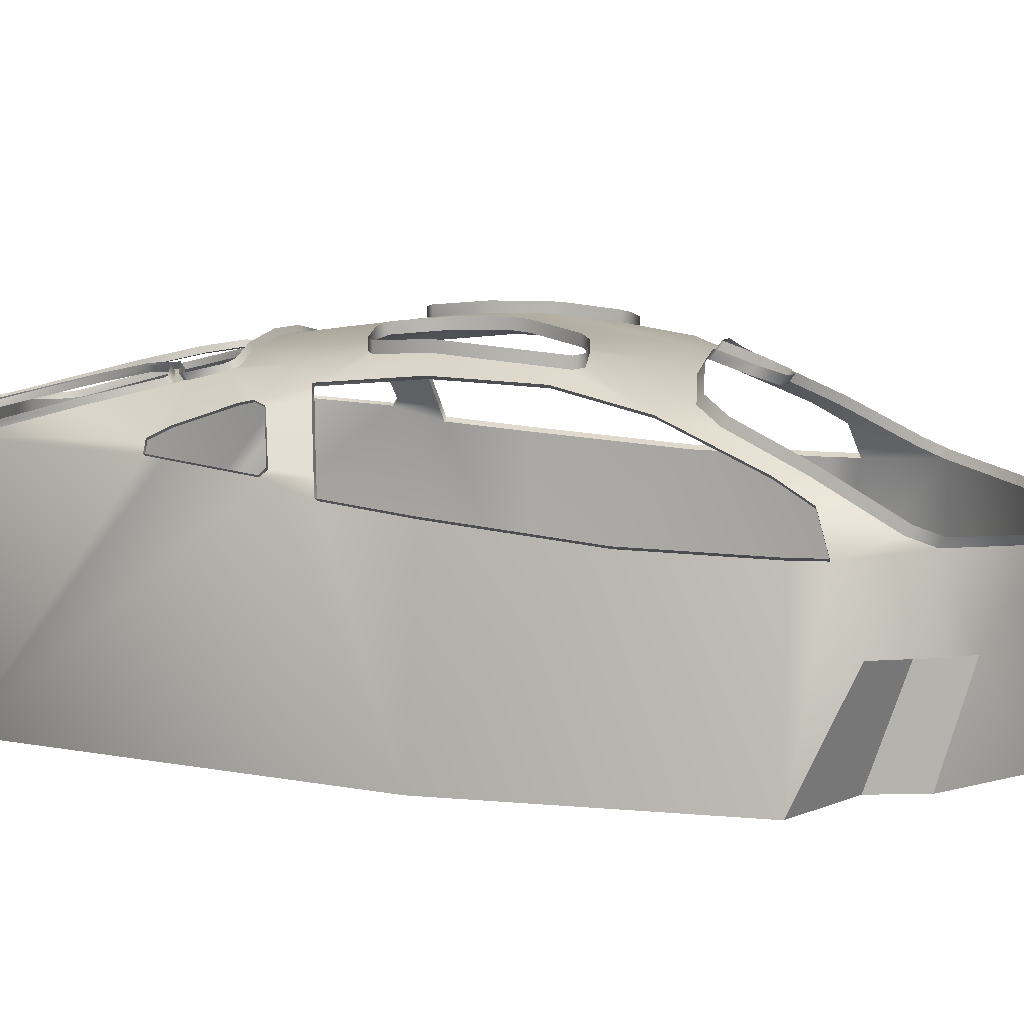
<metadata>
{"format":"obj","ext":"obj","renderer":"f3d","projection":"perspective","resolution":1024,"background":"white","views":[{"elev":8.8,"azim":-80.5,"up":"+Y"}]}
</metadata>
<code>
g model_car_123_interior_LOD2
v 0.3085 1.093 0.2834
v 0.2883 1.067 0.4522
v 0.3426 1.085 0.3042
v 0.4871 1.027 0.4593
v 0.4871 1.001 0.5332
v 0.5535 0.9677 0.5868
v 0.5864 0.9851 0.4645
v 0.2883 1.041 0.5148
v 0.1066 1.054 0.515
v 0 1.076 0.455
v 0 1.051 0.5222
v 0.0945 1.051 0.5222
v 0 1.021 0.6036
v 0.0953 1.021 0.6036
v 0.6466 0.8823 0.6929
v 0.605 0.8837 0.7596
v 0.4473 1.067 0.3108
v 0.4772 1.065 0.2898
v 0.5455 1.035 0.2558
v 0.06538 0.9971 0.6664
v 0 0.9935 0.6779
v 0.6573 0.7829 0.9404
v 0.6734 0.8314 0.7775
v 0.729 0.7428 0.8074
v 0.636 0.7575 1.004
v 0.7553 0.5631 0.8736
v 0.6136 0.5453 1.028
v 0.7989 0.2661 0.7337
v 0.7339 0.7428 0.7337
v 0.7286 0.7547 0.4009
v 0.7384 0.2661 0.00424
v 0.6858 0.7947 0.02145
v 0.6491 0.8196 -0.1835
v 0.6222 0.8587 -0.3047
v 0.4092 0.2661 -1.012
v 0.5626 0.8821 -0.5163
v 0.5484 0.8867 -0.558
v 0.3822 0.8954 -0.9926
v 0.3619 0.8914 -1.024
v 0.2223 0.9052 -1.07
v 0.5278 0.9145 -0.5585
v 0.3716 0.9632 -0.7437
v 0.3713 1.009 -0.5593
v 0.3715 1.019 -0.5189
v 0.5201 0.9391 -0.5102
v 0.364 1.012 -0.5531
v 0.3614 1.018 -0.5306
v 0.2705 1.025 -0.5747
v 0.2595 1.031 -0.5566
v 0.2153 1.017 -0.6485
v 0.1936 1.021 -0.6429
v 0.1889 0.9897 -0.7714
v 0.1659 0.9915 -0.7727
v 0.1236 0.9159 -1.07
v 0.1474 0.9152 -1.063
v 0.1652 0.9087 -1.079
v 0.1029 0.9122 -1.09
v 0.5132 0.9872 -0.37
v 0.3716 1.04 -0.4318
v 0.5139 0.9935 -0.3408
v 0.3972 1.06 -0.288
v 0.3519 1.048 -0.4136
v 0.2117 1.07 -0.4201
v 0.2362 1.084 -0.284
v 0 1.081 -0.4209
v 0 1.099 -0.2851
v 0.2641 1.099 -0.1479
v 0 1.116 -0.1493
v 0.2278 1.106 -0.1279
v 0.2182 1.117 0.0002033
v 0.2186 1.118 0.1255
v 0 1.109 0.1495
v 0.2349 1.114 0.1687
v 0.493 1.024 -0.2241
v 0.3643 1.084 -0.1443
v 0.3937 1.081 -0.1272
v 0.4193 1.087 0.0008195
v 0.5104 1.045 0.008867
v -0.2641 1.099 -0.1479
v -0.2278 1.106 -0.1279
v -0.2182 1.117 0.0002033
v -0.2349 1.114 0.1687
v -0.2186 1.118 0.1255
v -0.3085 1.093 0.2834
v -0.2883 1.067 0.4522
v -0.3426 1.085 0.3042
v -0.1066 1.054 0.515
v -0.2883 1.041 0.5148
v -0.4871 1.001 0.5332
v -0.4871 1.027 0.4593
v -0.5535 0.9677 0.5868
v -0.5864 0.9851 0.4645
v -0.0945 1.051 0.5222
v -0.0953 1.021 0.6036
v -0.6466 0.8823 0.6929
v -0.605 0.8837 0.7596
v -0.4473 1.067 0.3108
v -0.4772 1.065 0.2898
v -0.06538 0.9971 0.6664
v -0.6573 0.7829 0.9404
v -0.6734 0.8314 0.7775
v -0.5455 1.035 0.2558
v -0.729 0.7428 0.8074
v -0.636 0.7575 1.004
v -0.7553 0.5631 0.8736
v -0.6136 0.5453 1.028
v -0.7989 0.2661 0.7337
v -0.7339 0.7428 0.7337
v -0.7286 0.7547 0.4009
v -0.7384 0.2661 0.00424
v -0.6858 0.7947 0.02145
v -0.6491 0.8196 -0.1835
v -0.6222 0.8587 -0.3047
v -0.6199 0.8612 -0.1917
v -0.6127 0.8741 -0.2898
v -0.5627 0.939 -0.207
v -0.5585 0.9447 -0.3057
v -0.5262 0.9843 -0.3149
v -0.5135 1.001 -0.2194
v -0.5139 0.9935 -0.3408
v -0.493 1.024 -0.2241
v -0.3972 1.06 -0.288
v -0.3643 1.084 -0.1443
v -0.3937 1.081 -0.1272
v -0.4193 1.087 0.0008195
v -0.5104 1.045 0.008867
v -0.3716 1.04 -0.4318
v -0.3519 1.048 -0.4136
v -0.2117 1.07 -0.4201
v -0.2362 1.084 -0.284
v -0.5132 0.9872 -0.37
v -0.3715 1.019 -0.5189
v -0.5201 0.9391 -0.5102
v -0.5278 0.9145 -0.5585
v -0.3713 1.009 -0.5593
v -0.364 1.012 -0.5531
v -0.3614 1.018 -0.5306
v -0.2705 1.025 -0.5747
v -0.2595 1.031 -0.5566
v -0.2153 1.017 -0.6485
v -0.1936 1.021 -0.6429
v -0.1889 0.9897 -0.7714
v -0.1659 0.9915 -0.7727
v -0.1236 0.9159 -1.07
v -0.1474 0.9152 -1.063
v -0.1652 0.9087 -1.079
v -0.1029 0.9122 -1.09
v -0.3716 0.9632 -0.7437
v -0.3822 0.8954 -0.9926
v -0.5484 0.8867 -0.558
v -0.4092 0.2661 -1.012
v -0.5626 0.8821 -0.5163
v -0.3619 0.8914 -1.024
v -0.2223 0.9052 -1.07
v 0 0.2661 -1.096
v 0 0.9147 -1.096
v 0.2117 1.07 -0.4201
v 0.3519 1.048 -0.4136
v 0.3519 1.063 -0.4237
v 0.2117 1.085 -0.4303
v 0 1.081 -0.4209
v 0 1.095 -0.4311
v 0.3716 1.04 -0.4318
v 0.3716 1.055 -0.442
v 0.3715 1.034 -0.5291
v 0.3715 1.019 -0.5189
v 0.3614 1.033 -0.5407
v 0.3614 1.018 -0.5306
v 0.2595 1.046 -0.5668
v 0.2595 1.031 -0.5566
v 0.1936 1.035 -0.6531
v 0.1936 1.021 -0.6429
v 0.1659 1.006 -0.7829
v 0.1659 0.9915 -0.7727
v 0.1236 0.9305 -1.08
v 0.1236 0.9159 -1.07
v 0.1029 0.9122 -1.09
v 0.1029 0.9268 -1.1
v 0 0.9293 -1.106
v 0 0.9147 -1.096
v -0.1029 0.9122 -1.09
v -0.1029 0.9268 -1.1
v -0.1236 0.9305 -1.08
v -0.1236 0.9159 -1.07
v -0.1659 0.9915 -0.7727
v -0.1659 1.006 -0.7829
v -0.1936 1.021 -0.6429
v -0.1936 1.035 -0.6531
v -0.2595 1.031 -0.5566
v -0.2595 1.046 -0.5668
v -0.3614 1.018 -0.5306
v -0.3614 1.033 -0.5407
v -0.3715 1.019 -0.5189
v -0.3715 1.034 -0.5291
v -0.3716 1.04 -0.4318
v -0.3716 1.055 -0.442
v -0.3519 1.063 -0.4237
v -0.3519 1.048 -0.4136
v -0.2117 1.07 -0.4201
v -0.2117 1.085 -0.4303
v 0.2186 1.145 0.1255
v 0.2182 1.144 0.0002033
v 0.2182 1.117 0.0002033
v 0.2186 1.118 0.1255
v 0.2349 1.141 0.1687
v 0.2349 1.114 0.1687
v 0.3085 1.093 0.2834
v 0.3085 1.121 0.2834
v 0.3426 1.113 0.3042
v 0.3426 1.085 0.3042
v 0.4473 1.067 0.3108
v 0.4473 1.094 0.3108
v 0.4772 1.092 0.2898
v 0.4772 1.065 0.2898
v 0.2278 1.106 -0.1279
v 0.2278 1.133 -0.1279
v 0.2641 1.099 -0.1479
v 0.2641 1.126 -0.1479
v 0.3643 1.112 -0.1443
v 0.3643 1.084 -0.1443
v 0.3937 1.109 -0.1272
v 0.3937 1.081 -0.1272
v 0.4193 1.087 0.0008195
v 0.4193 1.115 0.0008195
v 0.5455 1.035 0.2558
v 0.5671 1.044 0.2558
v 0.532 1.054 0.008867
v 0.5104 1.045 0.008867
v 0.493 1.024 -0.2241
v 0.516 1.034 -0.2213
v 0.5146 1.033 -0.2241
v 0.5135 1.001 -0.2194
v 0.5351 1.01 -0.2194
v 0.5627 0.939 -0.207
v 0.5843 0.9479 -0.207
v 0.6199 0.8612 -0.1917
v 0.6415 0.8701 -0.1917
v 0.6491 0.8196 -0.1835
v 0.6707 0.8285 -0.1835
v 0.6731 0.8281 -0.1804
v 0.6858 0.7947 0.02145
v 0.7074 0.8036 0.02145
v 0.7501 0.7636 0.4009
v 0.7286 0.7547 0.4009
v 0.7555 0.7517 0.7337
v 0.7339 0.7428 0.7337
v 0.729 0.7428 0.8074
v 0.7505 0.7518 0.8074
v -0.3444 0.2661 1.214
v 0 0.2661 1.27
v 0 0.7188 1.27
v -0.3593 0.7249 1.205
v 0.3444 0.2661 1.214
v 0.3593 0.7249 1.205
v 0.5423 0.5385 1.085
v 0.561 0.2661 1.004
v -0.5423 0.5385 1.085
v -0.561 0.2661 1.004
v 0.605 0.8837 0.7596
v 0.5535 0.9677 0.5868
v 0.5535 0.9887 0.6015
v 0.605 0.9048 0.7743
v 0.6573 0.8039 0.9551
v 0.6573 0.7829 0.9404
v 0.4871 1.022 0.5478
v 0.4871 1.001 0.5332
v 0.2883 1.041 0.5148
v 0.2883 1.062 0.5295
v 0.1066 1.054 0.515
v 0.1066 1.075 0.5297
v 0.0945 1.072 0.5368
v 0.0945 1.051 0.5222
v 0.0953 1.042 0.6183
v 0.0953 1.021 0.6036
v 0.636 0.7575 1.004
v 0.636 0.7785 1.019
v 0.06538 1.018 0.6811
v 0.06538 0.9971 0.6664
v 0 0.9935 0.6779
v 0 1.015 0.6926
v 0.3593 0.7459 1.22
v 0.3593 0.7249 1.205
v 0 0.7188 1.27
v 0 0.7398 1.285
v -0.06538 1.018 0.6811
v -0.06538 0.9971 0.6664
v -0.3593 0.7459 1.22
v -0.3593 0.7249 1.205
v -0.636 0.7575 1.004
v -0.636 0.7785 1.019
v -0.6573 0.8039 0.9551
v -0.6573 0.7829 0.9404
v -0.605 0.8837 0.7596
v -0.605 0.9048 0.7743
v -0.5535 0.9887 0.6015
v -0.5535 0.9677 0.5868
v -0.4871 1.022 0.5478
v -0.4871 1.001 0.5332
v -0.2883 1.041 0.5148
v -0.2883 1.062 0.5295
v -0.1066 1.054 0.515
v -0.1066 1.075 0.5297
v -0.0945 1.072 0.5368
v -0.0945 1.051 0.5222
v -0.0953 1.042 0.6183
v -0.0953 1.021 0.6036
v 0.6681 0.8912 0.6929
v 0.6079 0.994 0.4645
v 0.5864 0.9851 0.4645
v 0.6466 0.8823 0.6929
v 0.695 0.8403 0.7775
v 0.6734 0.8314 0.7775
v 0 0.2661 0.00424
v 0 0.2661 -1.096
v 0.4092 0.2661 -1.012
v 0.7384 0.2661 0.00424
v 0.7989 0.2661 0.7337
v 0.5883 0.2661 0.869
v 0.561 0.2661 1.004
v 0.3444 0.2661 1.214
v -0.4092 0.2661 -1.012
v -0.7384 0.2661 0.00424
v 0 0.2661 1.27
v -0.7989 0.2661 0.7337
v -0.5883 0.2661 0.869
v -0.561 0.2661 1.004
v -0.3444 0.2661 1.214
v 0.6236 0.8799 -0.2898
v 0.5694 0.9505 -0.3057
v 0.5585 0.9447 -0.3057
v 0.6127 0.8741 -0.2898
v 0.5262 0.9843 -0.3149
v 0.5371 0.9901 -0.3149
v 0.5248 0.9993 -0.3408
v 0.5139 0.9935 -0.3408
v 0.5132 0.9872 -0.37
v 0.5241 0.993 -0.37
v 0.6222 0.8587 -0.3047
v 0.6331 0.8645 -0.3047
v 0.5735 0.8879 -0.5163
v 0.5626 0.8821 -0.5163
v 0.5593 0.8925 -0.558
v 0.5484 0.8867 -0.558
v 0.5278 0.9145 -0.5585
v 0.5387 0.9203 -0.5585
v 0.531 0.9449 -0.5102
v 0.5201 0.9391 -0.5102
v 0.7505 0.7518 0.8074
v 0.695 0.8403 0.7775
v 0.6734 0.8314 0.7775
v 0.729 0.7428 0.8074
v 0.6127 0.8741 -0.2898
v 0.5585 0.9447 -0.3057
v 0.5627 0.939 -0.207
v 0.6199 0.8612 -0.1917
v 0.5262 0.9843 -0.3149
v 0.5135 1.001 -0.2194
v 0.1889 1.004 -0.7816
v 0.1474 0.9298 -1.073
v 0.1474 0.9152 -1.063
v 0.1889 0.9897 -0.7714
v 0.2153 1.032 -0.6587
v 0.2153 1.017 -0.6485
v 0.2705 1.025 -0.5747
v 0.2705 1.04 -0.5849
v 0.364 1.012 -0.5531
v 0.364 1.027 -0.5633
v 0.3713 1.024 -0.5695
v 0.3713 1.009 -0.5593
v 0.1652 0.9233 -1.089
v 0.1652 0.9087 -1.079
v 0.2223 0.9052 -1.07
v 0.2223 0.9198 -1.08
v 0.3619 0.906 -1.034
v 0.3619 0.8914 -1.024
v 0.3822 0.91 -1.003
v 0.3822 0.8954 -0.9926
v 0.3716 0.9632 -0.7437
v 0.3716 0.9778 -0.7539
v 0.5423 0.5385 1.085
v 0.561 0.2661 1.004
v 0.5883 0.2661 0.869
v 0.5783 0.5388 0.9622
v 0.5783 0.5388 0.9622
v 0.5883 0.2661 0.869
v 0.7989 0.2661 0.7337
v 0.7553 0.5631 0.8736
v -0.2186 1.145 0.1255
v -0.2186 1.118 0.1255
v -0.2182 1.117 0.0002033
v -0.2182 1.144 0.0002033
v -0.2349 1.141 0.1687
v -0.2349 1.114 0.1687
v -0.3085 1.093 0.2834
v -0.3085 1.121 0.2834
v -0.3426 1.113 0.3042
v -0.3426 1.085 0.3042
v -0.4473 1.067 0.3108
v -0.4473 1.094 0.3108
v -0.4772 1.092 0.2898
v -0.4772 1.065 0.2898
v -0.2278 1.106 -0.1279
v -0.2278 1.133 -0.1279
v -0.2641 1.099 -0.1479
v -0.2641 1.126 -0.1479
v -0.3643 1.112 -0.1443
v -0.3643 1.084 -0.1443
v -0.3937 1.109 -0.1272
v -0.3937 1.081 -0.1272
v -0.4193 1.087 0.0008195
v -0.4193 1.115 0.0008195
v -0.5455 1.035 0.2558
v -0.5104 1.045 0.008867
v -0.532 1.054 0.008867
v -0.5671 1.044 0.2558
v -0.493 1.024 -0.2241
v -0.516 1.034 -0.2213
v -0.5146 1.033 -0.2241
v -0.5135 1.001 -0.2194
v -0.5351 1.01 -0.2194
v -0.5627 0.939 -0.207
v -0.5843 0.9479 -0.207
v -0.6199 0.8612 -0.1917
v -0.6415 0.8701 -0.1917
v -0.6491 0.8196 -0.1835
v -0.6707 0.8285 -0.1835
v -0.6731 0.8281 -0.1804
v -0.6858 0.7947 0.02145
v -0.7074 0.8036 0.02145
v -0.7501 0.7636 0.4009
v -0.7286 0.7547 0.4009
v -0.7555 0.7517 0.7337
v -0.7339 0.7428 0.7337
v -0.729 0.7428 0.8074
v -0.7505 0.7518 0.8074
v -0.6681 0.8912 0.6929
v -0.6466 0.8823 0.6929
v -0.5864 0.9851 0.4645
v -0.6079 0.994 0.4645
v -0.695 0.8403 0.7775
v -0.6734 0.8314 0.7775
v -0.6236 0.8799 -0.2898
v -0.6127 0.8741 -0.2898
v -0.5585 0.9447 -0.3057
v -0.5694 0.9505 -0.3057
v -0.5262 0.9843 -0.3149
v -0.5371 0.9901 -0.3149
v -0.5248 0.9993 -0.3408
v -0.5139 0.9935 -0.3408
v -0.5132 0.9872 -0.37
v -0.5241 0.993 -0.37
v -0.6222 0.8587 -0.3047
v -0.6331 0.8645 -0.3047
v -0.5735 0.8879 -0.5163
v -0.5626 0.8821 -0.5163
v -0.5593 0.8925 -0.558
v -0.5484 0.8867 -0.558
v -0.5278 0.9145 -0.5585
v -0.5387 0.9203 -0.5585
v -0.531 0.9449 -0.5102
v -0.5201 0.9391 -0.5102
v -0.7505 0.7518 0.8074
v -0.729 0.7428 0.8074
v -0.6734 0.8314 0.7775
v -0.695 0.8403 0.7775
v -0.5423 0.5385 1.085
v -0.6136 0.5453 1.028
v -0.7553 0.5631 0.8736
v -0.5783 0.5388 0.9622
v -0.1889 1.004 -0.7816
v -0.1889 0.9897 -0.7714
v -0.1474 0.9152 -1.063
v -0.1474 0.9298 -1.073
v -0.2153 1.032 -0.6587
v -0.2153 1.017 -0.6485
v -0.2705 1.025 -0.5747
v -0.2705 1.04 -0.5849
v -0.364 1.012 -0.5531
v -0.364 1.027 -0.5633
v -0.3713 1.024 -0.5695
v -0.3713 1.009 -0.5593
v -0.1652 0.9233 -1.089
v -0.1652 0.9087 -1.079
v -0.2223 0.9052 -1.07
v -0.2223 0.9198 -1.08
v -0.3619 0.906 -1.034
v -0.3619 0.8914 -1.024
v -0.3822 0.91 -1.003
v -0.3822 0.8954 -0.9926
v -0.3716 0.9632 -0.7437
v -0.3716 0.9778 -0.7539
v -0.5423 0.5385 1.085
v -0.5783 0.5388 0.9622
v -0.5883 0.2661 0.869
v -0.561 0.2661 1.004
v 0.5423 0.5385 1.085
v 0.5783 0.5388 0.9622
v 0.7553 0.5631 0.8736
v 0.6136 0.5453 1.028
v -0.5783 0.5388 0.9622
v -0.7553 0.5631 0.8736
v -0.7989 0.2661 0.7337
v -0.5883 0.2661 0.869
g model_car_123_interior_LOD2_0
f 3 2 1
f 4 2 3
f 2 4 5
f 6 5 4
f 7 6 4
f 8 2 5
f 2 8 9
f 10 2 9
f 1 2 10
f 11 10 9
f 12 11 9
f 13 11 12
f 14 13 12
f 7 15 6
f 15 16 6
f 4 17 7
f 17 4 3
f 17 18 7
f 7 18 19
f 14 20 13
f 20 21 13
f 16 15 22
f 15 23 22
f 23 24 22
f 24 25 22
f 24 26 25
f 26 27 25
f 28 26 24
f 29 28 24
f 30 28 29
f 31 28 30
f 32 31 30
f 33 31 32
f 34 31 33
f 35 31 34
f 36 35 34
f 35 36 37
f 38 35 37
f 35 38 39
f 40 35 39
f 38 37 41
f 42 38 41
f 42 41 43
f 43 41 44
f 41 45 44
f 43 44 46
f 44 47 46
f 48 46 47
f 49 48 47
f 50 48 49
f 51 50 49
f 52 50 51
f 53 52 51
f 52 53 54
f 55 52 54
f 55 54 56
f 54 57 56
f 44 45 58
f 59 44 58
f 59 58 60
f 61 59 60
f 62 59 61
f 63 62 61
f 64 63 61
f 63 64 65
f 64 66 65
f 64 67 66
f 64 61 67
f 67 68 66
f 69 68 67
f 70 68 69
f 68 70 71
f 72 68 71
f 71 73 72
f 73 10 72
f 60 74 61
f 61 74 75
f 61 75 67
f 74 76 75
f 77 76 74
f 78 77 74
f 73 1 10
f 68 79 66
f 68 80 79
f 68 81 80
f 72 10 82
f 83 72 82
f 68 72 83
f 81 68 83
f 84 82 10
f 85 84 10
f 85 86 84
f 85 10 87
f 88 85 87
f 85 88 89
f 90 85 89
f 85 90 86
f 89 91 90
f 91 92 90
f 10 11 87
f 11 93 87
f 11 13 93
f 13 94 93
f 95 92 91
f 96 95 91
f 90 92 97
f 90 97 86
f 92 98 97
f 99 94 13
f 21 99 13
f 95 96 100
f 101 95 100
f 102 98 92
f 101 100 103
f 100 104 103
f 103 104 105
f 104 106 105
f 105 107 103
f 107 108 103
f 107 109 108
f 109 107 110
f 111 109 110
f 110 112 111
f 110 113 112
f 112 113 114
f 113 115 114
f 116 114 115
f 117 116 115
f 117 118 116
f 118 119 116
f 119 118 120
f 121 119 120
f 121 120 122
f 121 122 123
f 124 121 123
f 124 125 121
f 125 126 121
f 127 122 120
f 127 128 122
f 128 129 122
f 129 130 122
f 130 129 65
f 66 130 65
f 79 130 66
f 122 130 79
f 123 122 79
f 131 127 120
f 132 127 131
f 133 132 131
f 132 133 134
f 135 132 134
f 132 135 136
f 137 132 136
f 136 138 137
f 138 139 137
f 138 140 139
f 140 141 139
f 140 142 141
f 142 143 141
f 143 142 144
f 142 145 144
f 144 145 146
f 147 144 146
f 134 148 135
f 149 148 134
f 150 149 134
f 149 150 151
f 150 152 151
f 149 151 153
f 151 154 153
f 151 146 154
f 155 147 146
f 151 155 146
f 155 156 147
f 156 155 57
f 57 155 56
f 155 35 56
f 56 35 40
f 152 113 151
f 113 110 151
f 159 158 157
f 160 159 157
f 157 161 160
f 161 162 160
f 158 159 163
f 159 164 163
f 163 164 165
f 166 163 165
f 166 165 167
f 168 166 167
f 168 167 169
f 170 168 169
f 169 171 170
f 171 172 170
f 172 171 173
f 174 172 173
f 174 173 175
f 176 174 175
f 176 175 177
f 175 178 177
f 177 178 179
f 180 177 179
f 181 180 179
f 182 181 179
f 182 183 181
f 183 184 181
f 185 184 183
f 186 185 183
f 187 185 186
f 188 187 186
f 187 188 189
f 188 190 189
f 191 189 190
f 192 191 190
f 193 191 192
f 194 193 192
f 195 193 194
f 196 195 194
f 196 197 195
f 197 198 195
f 198 197 199
f 197 200 199
f 161 199 200
f 162 161 200
f 203 202 201
f 204 203 201
f 204 201 205
f 206 204 205
f 206 205 207
f 205 208 207
f 207 208 209
f 210 207 209
f 210 209 211
f 209 212 211
f 211 212 213
f 214 211 213
f 202 203 215
f 216 202 215
f 215 217 216
f 217 218 216
f 219 218 217
f 220 219 217
f 221 219 220
f 222 221 220
f 222 223 221
f 214 213 223
f 223 224 221
f 213 224 223
f 227 226 225
f 228 227 225
f 228 229 227
f 230 227 229
f 229 231 230
f 229 232 231
f 232 233 231
f 232 234 233
f 234 235 233
f 234 236 235
f 236 237 235
f 236 238 237
f 238 239 237
f 238 240 239
f 238 241 240
f 241 242 240
f 243 242 241
f 244 243 241
f 245 243 244
f 246 245 244
f 246 247 245
f 247 248 245
f 251 250 249
f 252 251 249
f 253 250 251
f 254 253 251
f 253 254 255
f 255 254 25
f 27 255 25
f 256 253 255
f 252 249 257
f 249 258 257
f 104 252 257
f 106 104 257
f 261 260 259
f 262 261 259
f 263 262 259
f 264 263 259
f 260 261 265
f 266 260 265
f 266 265 267
f 265 268 267
f 267 268 269
f 268 270 269
f 269 270 271
f 272 269 271
f 271 273 272
f 273 274 272
f 264 275 263
f 275 276 263
f 274 273 277
f 278 274 277
f 278 277 279
f 277 280 279
f 281 276 275
f 282 281 275
f 282 283 281
f 283 284 281
f 280 285 279
f 285 286 279
f 284 283 287
f 283 288 287
f 287 288 289
f 290 287 289
f 291 290 289
f 292 291 289
f 291 292 293
f 294 291 293
f 295 294 293
f 296 295 293
f 295 296 297
f 296 298 297
f 297 298 299
f 300 297 299
f 300 299 301
f 302 300 301
f 302 301 303
f 301 304 303
f 305 303 304
f 306 305 304
f 305 306 285
f 306 286 285
f 309 308 307
f 310 309 307
f 310 307 311
f 312 310 311
f 226 308 309
f 225 226 309
f 315 314 313
f 316 315 313
f 316 313 317
f 313 318 317
f 319 318 313
f 320 319 313
f 313 314 321
f 322 313 321
f 323 320 313
f 313 322 324
f 325 313 324
f 325 326 313
f 326 327 313
f 327 323 313
f 330 329 328
f 331 330 328
f 330 332 329
f 332 333 329
f 334 333 332
f 335 334 332
f 335 336 334
f 336 337 334
f 331 328 338
f 328 339 338
f 338 339 340
f 341 338 340
f 341 340 342
f 343 341 342
f 344 343 342
f 345 344 342
f 344 345 346
f 346 337 336
f 347 344 346
f 347 346 336
f 350 349 348
f 351 350 348
f 354 353 352
f 355 354 352
f 356 353 354
f 357 356 354
f 356 357 60
f 357 74 60
f 352 34 355
f 34 33 355
f 360 359 358
f 361 360 358
f 358 362 361
f 362 363 361
f 363 362 364
f 362 365 364
f 364 365 366
f 365 367 366
f 367 368 366
f 368 369 366
f 370 359 360
f 371 370 360
f 371 372 370
f 372 373 370
f 374 373 372
f 375 374 372
f 376 374 375
f 377 376 375
f 377 378 376
f 378 379 376
f 369 368 379
f 378 369 379
f 382 381 380
f 383 382 380
f 386 385 384
f 387 386 384
f 390 389 388
f 391 390 388
f 388 389 392
f 389 393 392
f 393 394 392
f 394 395 392
f 395 394 396
f 394 397 396
f 396 397 398
f 399 396 398
f 400 399 398
f 401 400 398
f 390 391 402
f 391 403 402
f 404 402 403
f 405 404 403
f 405 406 404
f 406 407 404
f 406 408 407
f 408 409 407
f 410 409 408
f 400 401 410
f 411 410 408
f 411 400 410
f 414 413 412
f 415 414 412
f 416 413 414
f 414 417 416
f 418 416 417
f 419 416 418
f 420 419 418
f 421 419 420
f 422 421 420
f 423 421 422
f 424 423 422
f 425 423 424
f 426 425 424
f 427 425 426
f 428 425 427
f 429 428 427
f 429 430 428
f 430 431 428
f 430 432 431
f 432 433 431
f 434 433 432
f 435 434 432
f 438 437 436
f 439 438 436
f 436 437 440
f 437 441 440
f 439 415 438
f 415 412 438
f 444 443 442
f 445 444 442
f 446 444 445
f 447 446 445
f 447 448 446
f 448 449 446
f 450 449 448
f 451 450 448
f 442 443 452
f 453 442 452
f 453 452 454
f 452 455 454
f 454 455 456
f 455 457 456
f 457 458 456
f 458 459 456
f 459 458 460
f 451 460 450
f 458 461 460
f 460 461 450
f 464 463 462
f 465 464 462
f 468 467 466
f 469 468 466
f 472 471 470
f 473 472 470
f 474 470 471
f 475 474 471
f 474 475 476
f 477 474 476
f 477 476 478
f 479 477 478
f 480 479 478
f 481 480 478
f 473 482 472
f 482 483 472
f 484 483 482
f 485 484 482
f 485 486 484
f 486 487 484
f 486 488 487
f 488 489 487
f 490 489 488
f 491 490 488
f 481 490 491
f 480 481 491
f 494 493 492
f 495 494 492
f 498 497 496
f 499 498 496
f 502 501 500
f 503 502 500
f 77 78 19
f 18 77 19
f 102 126 125
f 98 102 125

</code>
